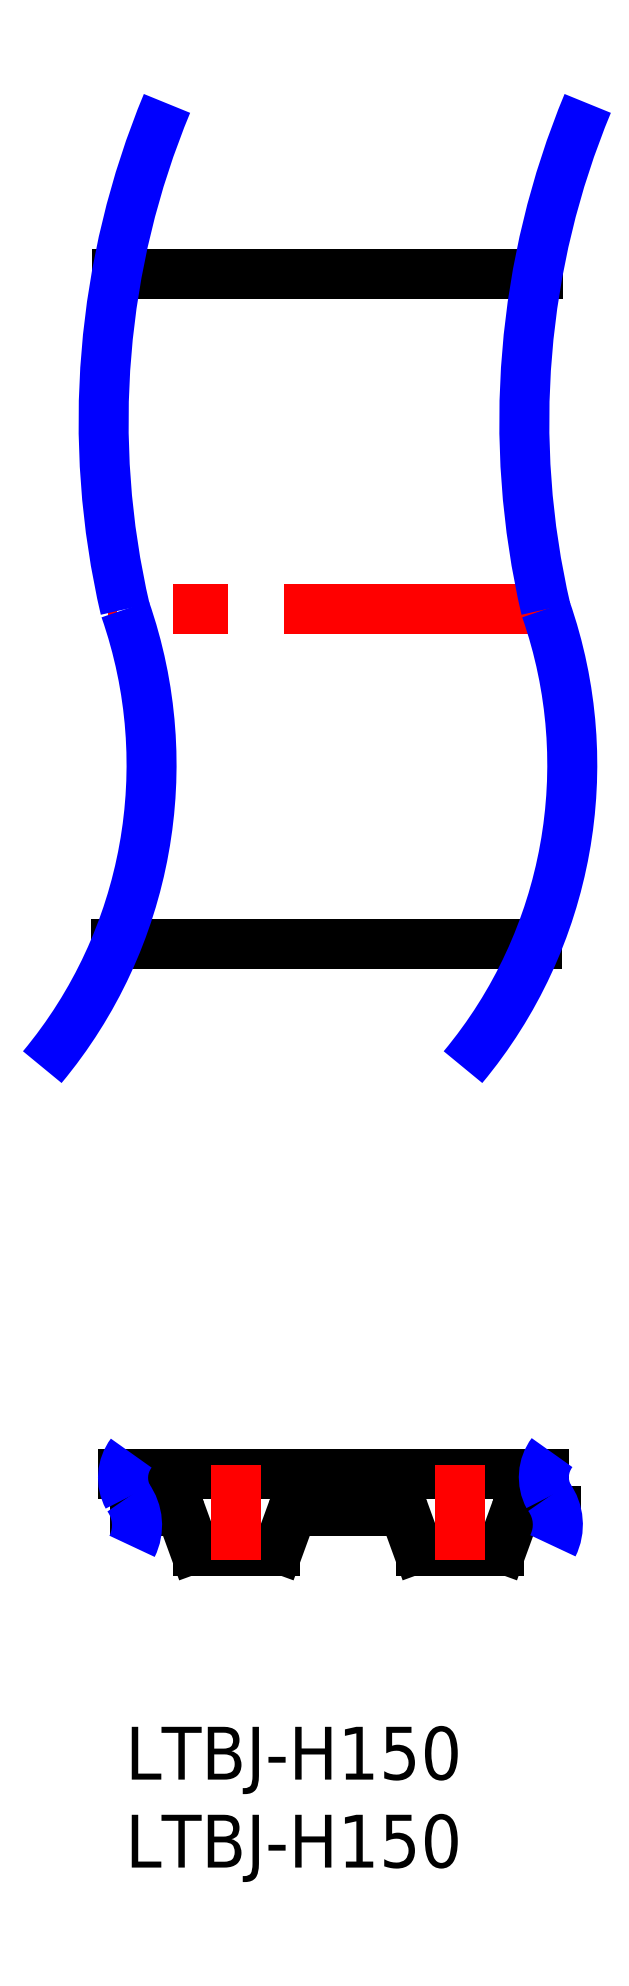
<metadata>
{"format":"dxf","ext":"dxf","renderer":"ezdxf+matplotlib","layout":"modelspace","background":"white","min_lineweight":24,"dpi":150}
</metadata>
<code>
0
SECTION
2
ENTITIES
0
INSERT
8
MSM_CONTINUOUS
2
*U9
10
0
20
0
30
0
0
INSERT
8
MSM_CONTINUOUS
2
*U10
10
0
20
0
30
0
0
LINE
8
MSM_CONTINUOUS
10
23.39
20
44.48
30
0
11
-0.524
21
44.48
31
0
0
LINE
8
MSM_CONTINUOUS
10
23.43
20
82.58
30
0
11
-0.4871
21
82.58
31
0
0
LINE
8
MSM_CONTINUOUS
10
12.71
20
12.29
30
0
11
15.69
21
12.29
31
0
0
LINE
8
MSM_CONTINUOUS
10
23.79
20
14.36
30
0
11
-0.1234
21
14.36
31
0
0
LINE
8
MSM_CONTINUOUS
10
0.5337
20
12.29
30
0
11
2.991
21
12.29
31
0
0
ARC
8
MSM_CONTINUOUS
10
2.991
20
12.09
30
0
40
0.2
50
20
51
90
0
LINE
8
MSM_CONTINUOUS
10
3.179
20
12.16
30
0
11
3.911
21
10.15
31
0
0
ARC
8
MSM_CONTINUOUS
10
4.168
20
10.29
30
0
40
0.2933
50
208.7
51
258.8
0
LINE
8
MSM_CONTINUOUS
10
4.111
20
10
30
0
11
8.511
21
10
31
0
0
ARC
8
MSM_CONTINUOUS
10
8.454
20
10.29
30
0
40
0.2933
50
281.2
51
331.3
0
LINE
8
MSM_CONTINUOUS
10
8.711
20
10.15
30
0
11
9.444
21
12.16
31
0
0
ARC
8
MSM_CONTINUOUS
10
9.631
20
12.09
30
0
40
0.2
50
90
51
160
0
LINE
8
MSM_CONTINUOUS
10
9.631
20
12.29
30
0
11
12.61
21
12.29
31
0
0
ARC
8
MSM_CONTINUOUS
10
12.61
20
12.31
30
0
40
0.02
50
270
51
0
0
ARC
8
MSM_CONTINUOUS
10
12.64
20
12.31
30
0
40
0.01
50
90
51
180
0
LINE
8
MSM_CONTINUOUS
10
12.68
20
12.32
30
0
11
12.64
21
12.32
31
0
0
ARC
8
MSM_CONTINUOUS
10
12.68
20
12.31
30
0
40
0.01
50
0
51
90
0
ARC
8
MSM_CONTINUOUS
10
12.71
20
12.31
30
0
40
0.02
50
180
51
270
0
ARC
8
MSM_CONTINUOUS
10
15.69
20
12.09
30
0
40
0.2
50
20
51
90
0
LINE
8
MSM_CONTINUOUS
10
15.88
20
12.16
30
0
11
16.61
21
10.15
31
0
0
ARC
8
MSM_CONTINUOUS
10
16.87
20
10.29
30
0
40
0.2933
50
208.7
51
258.8
0
LINE
8
MSM_CONTINUOUS
10
16.81
20
10
30
0
11
21.21
21
10
31
0
0
ARC
8
MSM_CONTINUOUS
10
21.15
20
10.29
30
0
40
0.2933
50
281.2
51
331.3
0
LINE
8
MSM_CONTINUOUS
10
21.41
20
10.15
30
0
11
22.14
21
12.16
31
0
0
ARC
8
MSM_CONTINUOUS
10
22.33
20
12.09
30
0
40
0.2
50
90
51
160
0
LINE
8
MSM_CONTINUOUS
10
22.33
20
12.29
30
0
11
24.46
21
12.29
31
0
0
ARC
8
MSM_NARROW
10
2.202
20
14.16
30
0
40
2.335
50
143.2
51
208.4
0
ARC
8
MSM_NARROW
10
-2.035
20
11.46
30
0
40
2.698
50
333.5
51
35.99
0
ARC
8
MSM_NARROW
10
26.12
20
14.19
30
0
40
2.335
50
143.2
51
208.4
0
ARC
8
MSM_NARROW
10
21.89
20
11.49
30
0
40
2.698
50
333.5
51
35.99
0
LINE
8
MSM_CENTER
10
6.311
20
9.5
30
0
11
6.311
21
14.86
31
0
0
LINE
8
MSM_CENTER
10
19.01
20
9.5
30
0
11
19.01
21
14.86
31
0
0
LINE
8
MSM_CENTER
10
24.9
20
63.53
30
0
11
-1.01
21
63.53
31
0
0
ARC
8
MSM_NARROW
10
45.89
20
74.21
30
0
40
47.12
50
157.4
51
193.1
0
ARC
8
MSM_NARROW
10
-25.38
20
54.68
30
0
40
26.86
50
320.2
51
19.23
0
ARC
8
MSM_NARROW
10
69.8
20
74.21
30
0
40
47.12
50
157.4
51
193.1
0
ARC
8
MSM_NARROW
10
-1.461
20
54.68
30
0
40
26.86
50
320.2
51
19.23
0
ENDSEC
0
EOF

</code>
